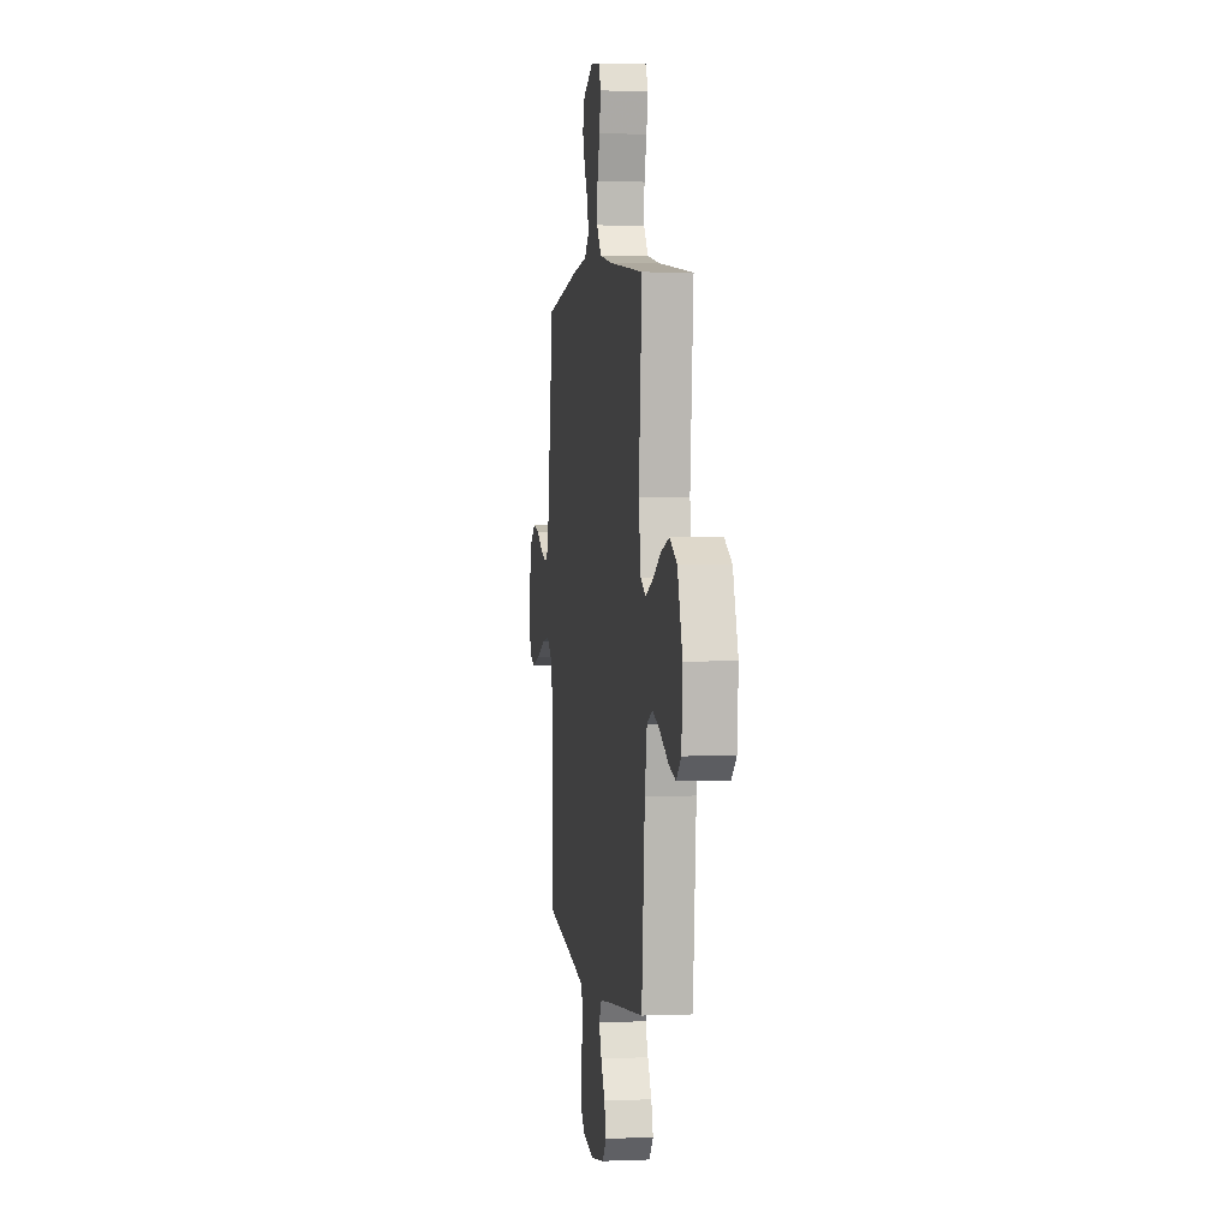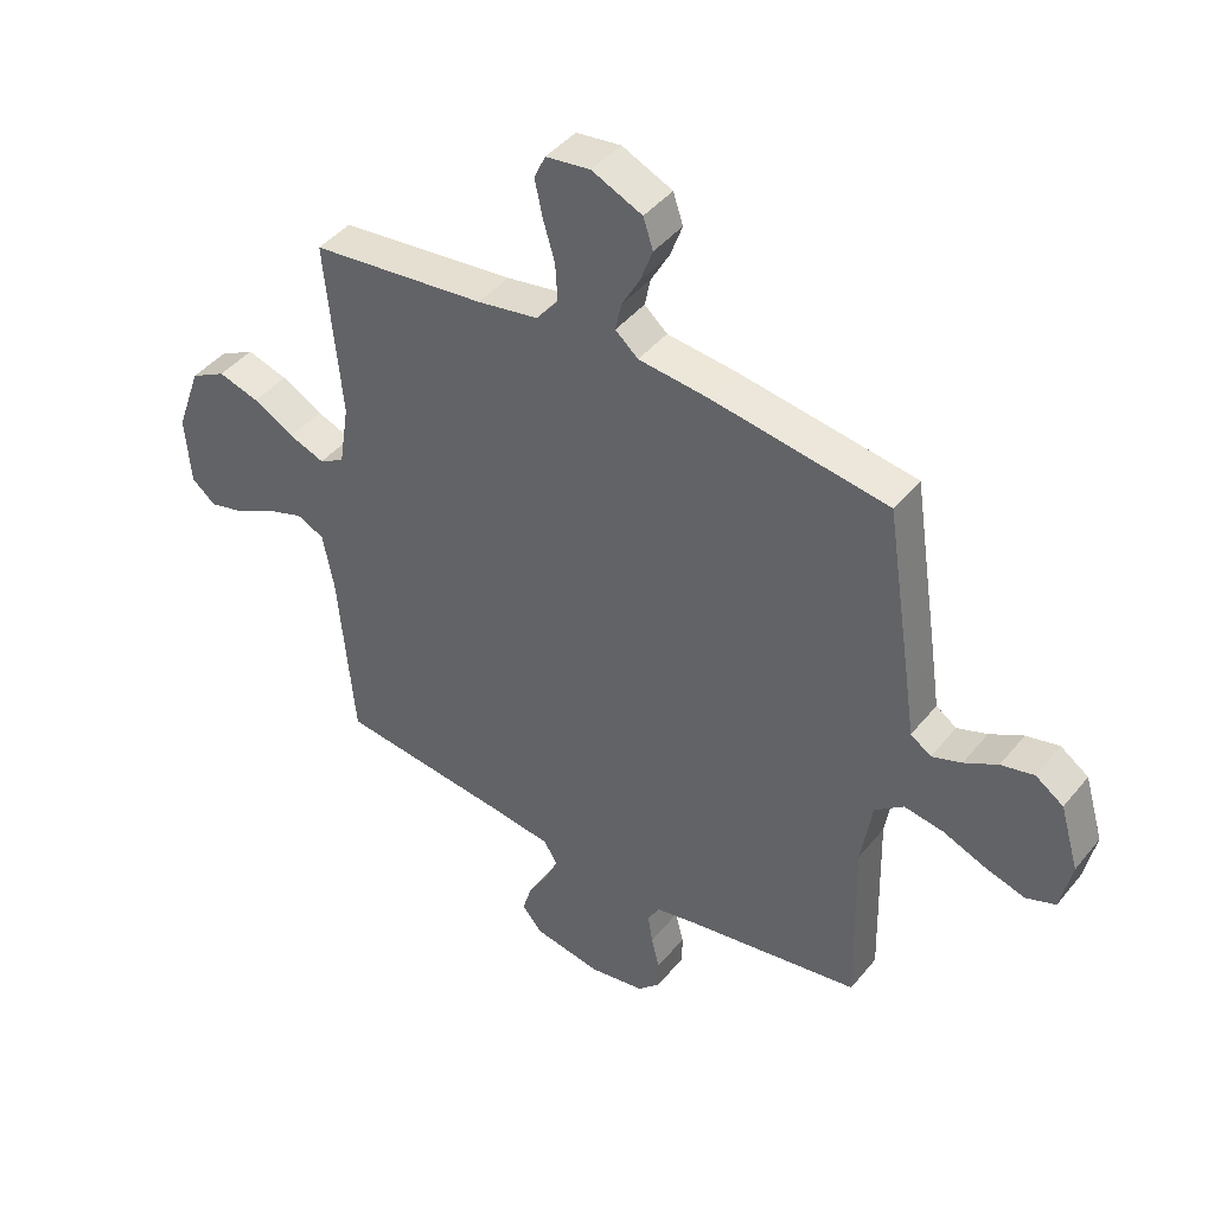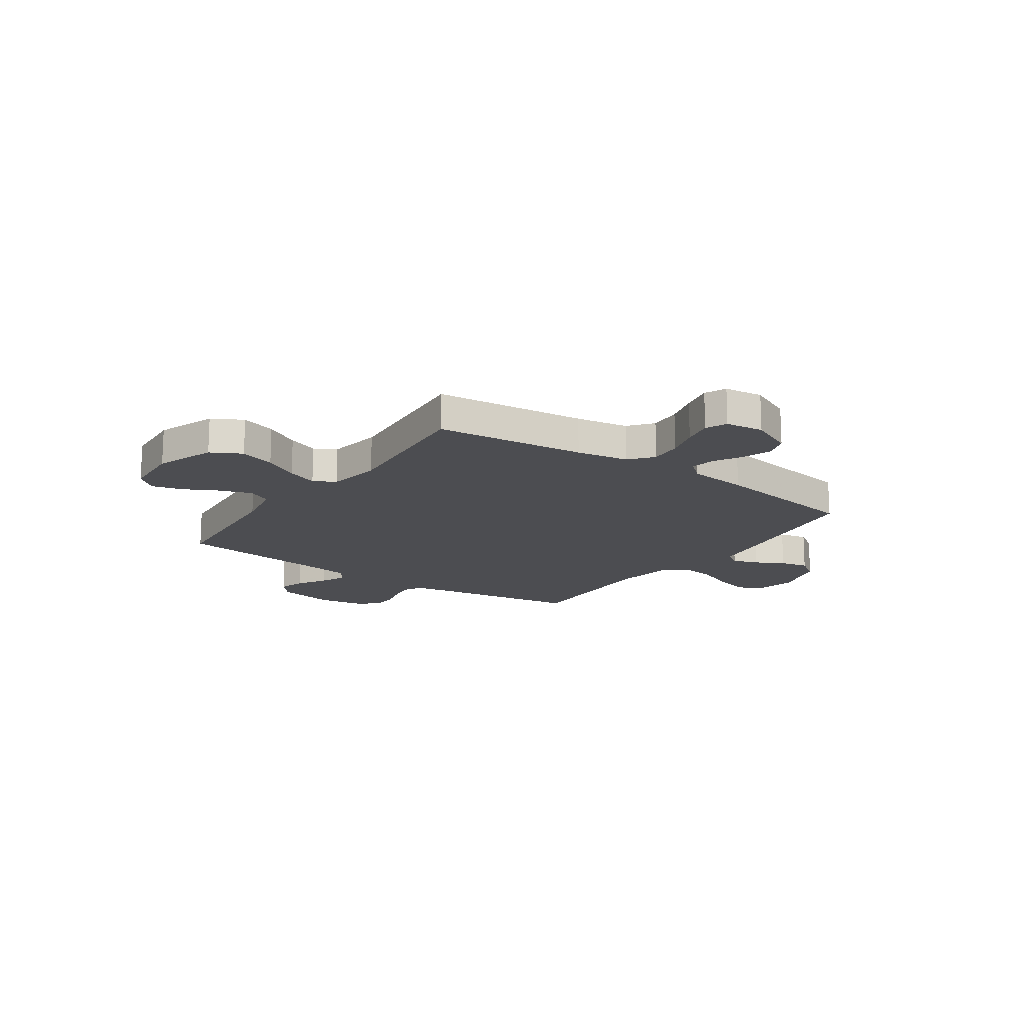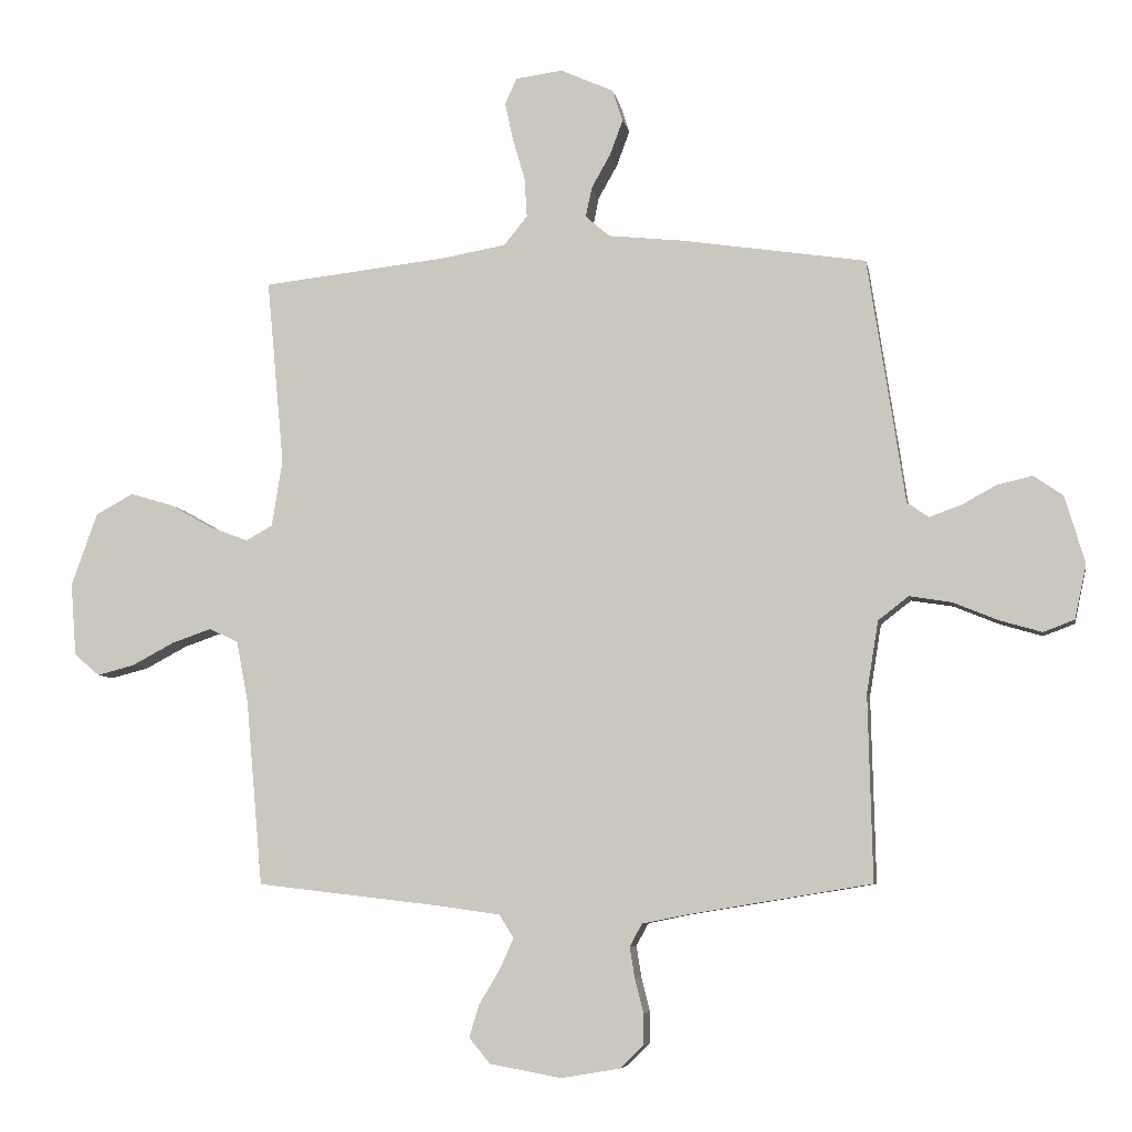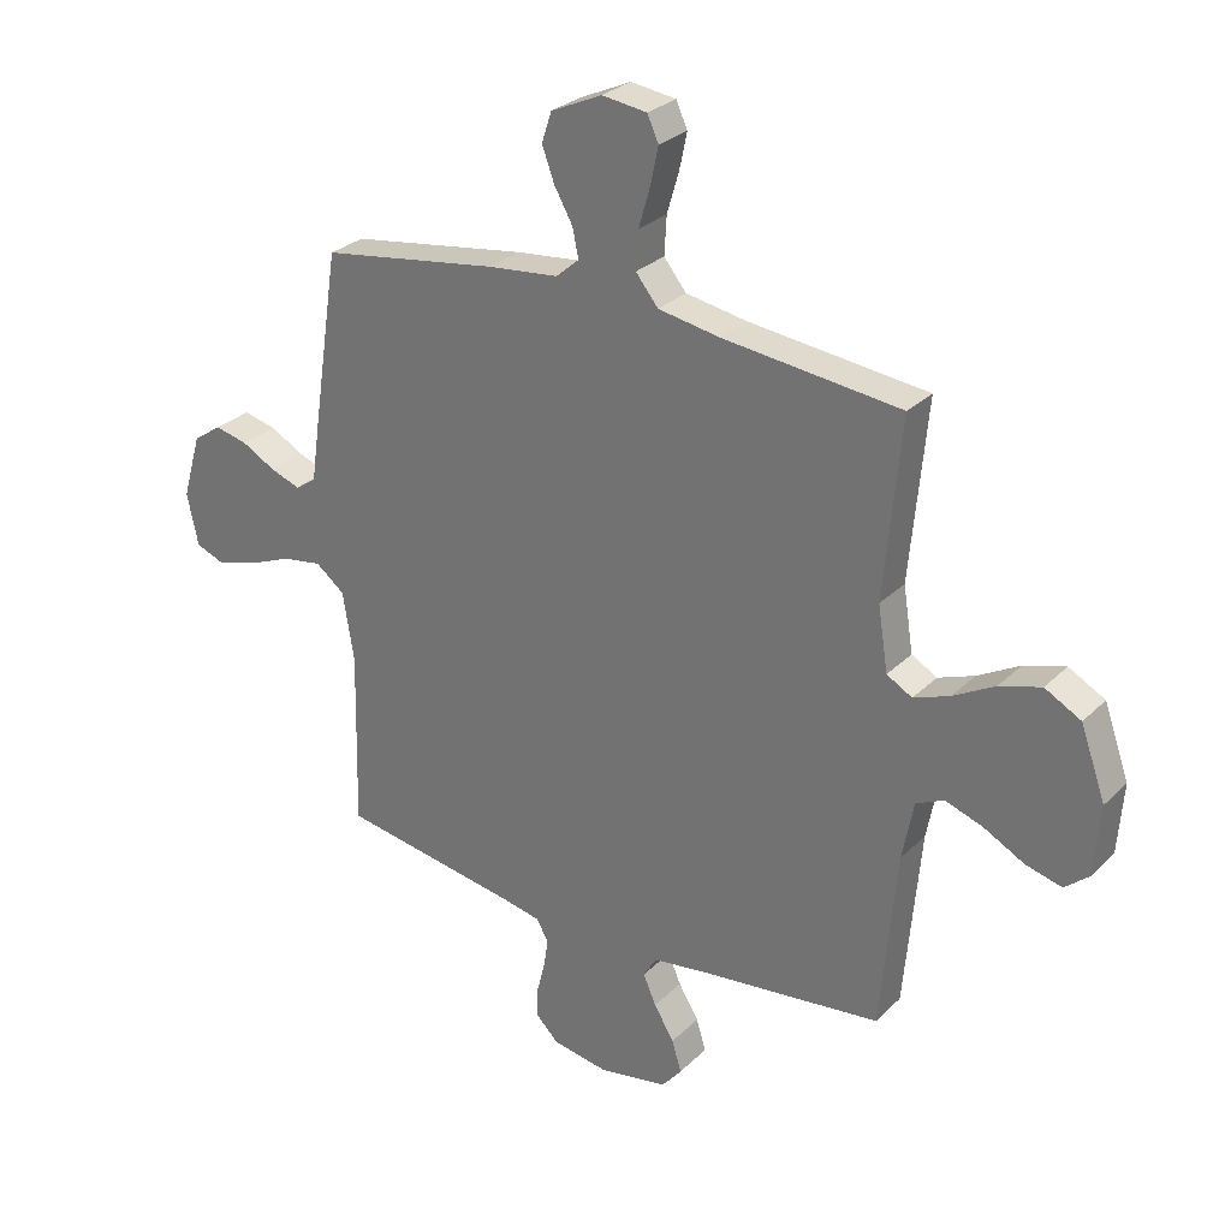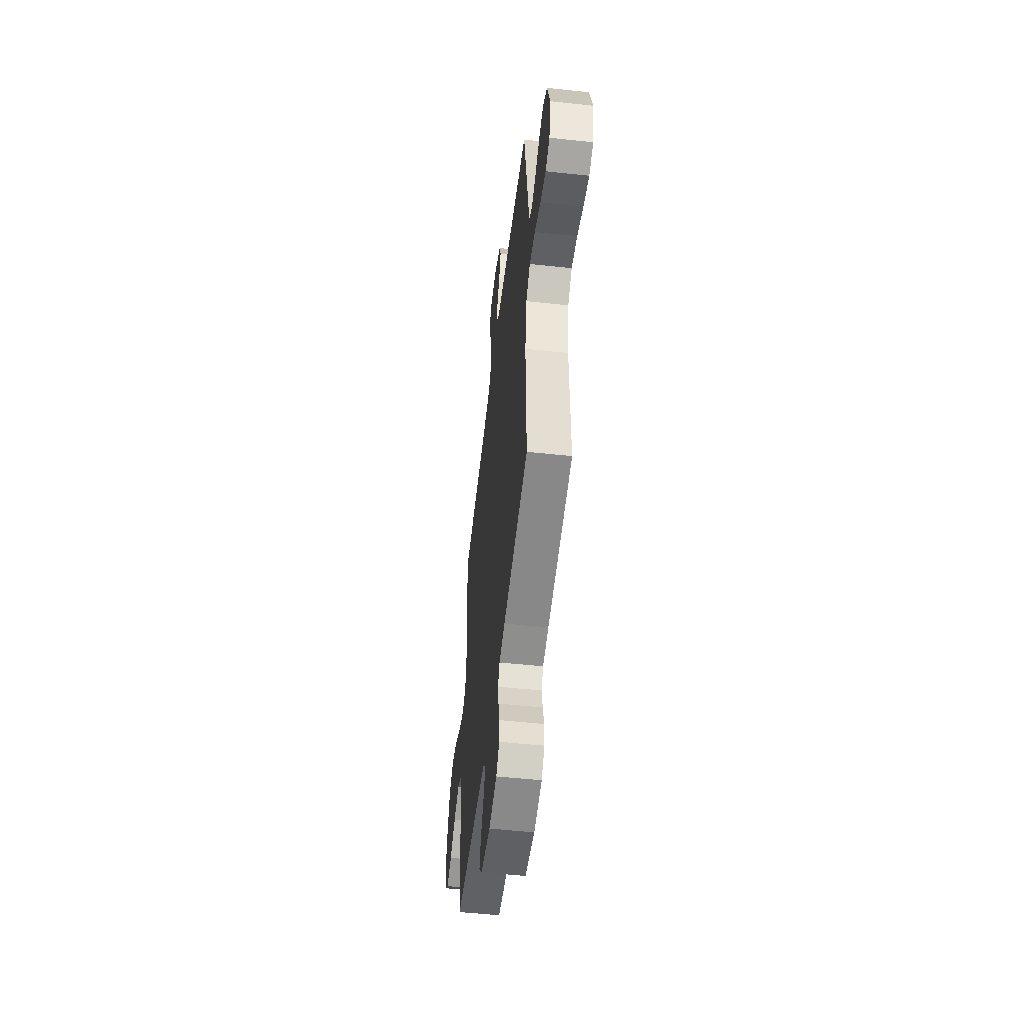
<metadata>
{"format":"obj","ext":"obj","renderer":"f3d","projection":"perspective","resolution":1024,"background":"white","views":[{"elev":2.7,"azim":-98.1,"up":"+Z"},{"elev":43.2,"azim":35.9,"up":"+Z"},{"elev":-16.2,"azim":-35.0,"up":"+Y"},{"elev":-6.7,"azim":10.3,"up":"+Z"},{"elev":28.3,"azim":-144.8,"up":"+Z"},{"elev":-53.4,"azim":83.4,"up":"+Z"}]}
</metadata>
<code>
v 0.5 0.07 0.5
v 0.546 0.07 0.2
v 0.56 0.07 0.104
v 0.595 0.07 0.08
v 0.646 0.07 0.098
v 0.703 0.07 0.129
v 0.759 0.07 0.142
v 0.807 0.07 0.109
v 0.839 0.07 0
v 0.82 0.07 -0.088
v 0.77 0.07 -0.107
v 0.702 0.07 -0.087
v 0.629 0.07 -0.057
v 0.561 0.07 -0.046
v 0.512 0.07 -0.084
v 0.493 0.07 -0.2
v 0.5 0.07 -0.5
v 0.2 0.07 -0.549
v 0.131 0.07 -0.563
v 0.111 0.07 -0.599
v 0.119 0.07 -0.649
v 0.133 0.07 -0.704
v 0.133 0.07 -0.754
v 0.095 0.07 -0.791
v 0 0.07 -0.807
v -0.116 0.07 -0.786
v -0.15 0.07 -0.745
v -0.134 0.07 -0.692
v -0.1 0.07 -0.636
v -0.078 0.07 -0.586
v -0.101 0.07 -0.549
v -0.2 0.07 -0.535
v -0.5 0.07 -0.5
v -0.527 0.07 -0.2
v -0.546 0.07 -0.101
v -0.593 0.07 -0.079
v -0.657 0.07 -0.101
v -0.725 0.07 -0.137
v -0.786 0.07 -0.153
v -0.827 0.07 -0.118
v -0.836 0.07 0
v -0.794 0.07 0.118
v -0.733 0.07 0.151
v -0.663 0.07 0.13
v -0.593 0.07 0.091
v -0.532 0.07 0.068
v -0.489 0.07 0.092
v -0.472 0.07 0.2
v -0.5 0.07 0.5
v -0.2 0.07 0.533
v -0.096 0.07 0.551
v -0.058 0.07 0.598
v -0.062 0.07 0.662
v -0.082 0.07 0.73
v -0.095 0.07 0.791
v -0.076 0.07 0.833
v 0 0.07 0.843
v 0.086 0.07 0.804
v 0.103 0.07 0.753
v 0.082 0.07 0.696
v 0.051 0.07 0.641
v 0.041 0.07 0.593
v 0.08 0.07 0.559
v 0.2 0.07 0.546
v 0.5 0 0.5
v 0.546 0 0.2
v 0.56 0 0.104
v 0.595 0 0.08
v 0.646 0 0.098
v 0.703 0 0.129
v 0.759 0 0.142
v 0.807 0 0.109
v 0.839 0 0
v 0.82 0 -0.088
v 0.77 0 -0.107
v 0.702 0 -0.087
v 0.629 0 -0.057
v 0.561 0 -0.046
v 0.512 0 -0.084
v 0.493 0 -0.2
v 0.5 0 -0.5
v 0.2 0 -0.549
v 0.131 0 -0.563
v 0.111 0 -0.599
v 0.119 0 -0.649
v 0.133 0 -0.704
v 0.133 0 -0.754
v 0.095 0 -0.791
v 0 0 -0.807
v -0.116 0 -0.786
v -0.15 0 -0.745
v -0.134 0 -0.692
v -0.1 0 -0.636
v -0.078 0 -0.586
v -0.101 0 -0.549
v -0.2 0 -0.535
v -0.5 0 -0.5
v -0.527 0 -0.2
v -0.546 0 -0.101
v -0.593 0 -0.079
v -0.657 0 -0.101
v -0.725 0 -0.137
v -0.786 0 -0.153
v -0.827 0 -0.118
v -0.836 0 0
v -0.794 0 0.118
v -0.733 0 0.151
v -0.663 0 0.13
v -0.593 0 0.091
v -0.532 0 0.068
v -0.489 0 0.092
v -0.472 0 0.2
v -0.5 0 0.5
v -0.2 0 0.533
v -0.096 0 0.551
v -0.058 0 0.598
v -0.062 0 0.662
v -0.082 0 0.73
v -0.095 0 0.791
v -0.076 0 0.833
v 0 0 0.843
v 0.086 0 0.804
v 0.103 0 0.753
v 0.082 0 0.696
v 0.051 0 0.641
v 0.041 0 0.593
v 0.08 0 0.559
v 0.2 0 0.546
f 1 2 3
f 64 1 3
f 63 64 3
f 62 63 3
f 59 60 61
f 58 59 61
f 57 58 61
f 56 57 61
f 55 56 61
f 54 55 61
f 53 54 61
f 52 53 61 62
f 51 52 62 3
f 48 49 50
f 51 3 4
f 50 51 4
f 48 50 4
f 47 48 4
f 43 44 45
f 42 43 45
f 41 42 45
f 40 41 45
f 39 40 45
f 38 39 45
f 37 38 45
f 36 37 45 46
f 46 47 4
f 36 46 4
f 35 36 4
f 32 33 34
f 34 35 4
f 32 34 4
f 31 32 4
f 27 28 29
f 26 27 29
f 25 26 29
f 24 25 29
f 23 24 29
f 22 23 29
f 21 22 29
f 20 21 29 30
f 19 20 30 31
f 16 17 18
f 18 19 31
f 16 18 31
f 15 16 31
f 11 12 13
f 10 11 13
f 9 10 13
f 8 9 13
f 7 8 13
f 6 7 13
f 5 6 13
f 5 13 14
f 14 15 31
f 5 14 31
f 4 5 31
f 67 66 65
f 67 65 128
f 67 128 127
f 67 127 126
f 125 124 123
f 125 123 122
f 125 122 121
f 125 121 120
f 125 120 119
f 125 119 118
f 125 118 117
f 126 125 117 116
f 67 126 116 115
f 114 113 112
f 68 67 115
f 68 115 114
f 68 114 112
f 68 112 111
f 109 108 107
f 109 107 106
f 109 106 105
f 109 105 104
f 109 104 103
f 109 103 102
f 109 102 101
f 110 109 101 100
f 68 111 110
f 68 110 100
f 68 100 99
f 98 97 96
f 68 99 98
f 68 98 96
f 68 96 95
f 93 92 91
f 93 91 90
f 93 90 89
f 93 89 88
f 93 88 87
f 93 87 86
f 93 86 85
f 94 93 85 84
f 95 94 84 83
f 82 81 80
f 95 83 82
f 95 82 80
f 95 80 79
f 77 76 75
f 77 75 74
f 77 74 73
f 77 73 72
f 77 72 71
f 77 71 70
f 77 70 69
f 78 77 69
f 95 79 78
f 95 78 69
f 95 69 68
f 1 65 66 2
f 2 66 67 3
f 3 67 68 4
f 4 68 69 5
f 5 69 70 6
f 6 70 71 7
f 7 71 72 8
f 8 72 73 9
f 9 73 74 10
f 10 74 75 11
f 11 75 76 12
f 12 76 77 13
f 13 77 78 14
f 14 78 79 15
f 15 79 80 16
f 16 80 81 17
f 17 81 82 18
f 18 82 83 19
f 19 83 84 20
f 20 84 85 21
f 21 85 86 22
f 22 86 87 23
f 23 87 88 24
f 24 88 89 25
f 25 89 90 26
f 26 90 91 27
f 27 91 92 28
f 28 92 93 29
f 29 93 94 30
f 30 94 95 31
f 31 95 96 32
f 32 96 97 33
f 33 97 98 34
f 34 98 99 35
f 35 99 100 36
f 36 100 101 37
f 37 101 102 38
f 38 102 103 39
f 39 103 104 40
f 40 104 105 41
f 41 105 106 42
f 42 106 107 43
f 43 107 108 44
f 44 108 109 45
f 45 109 110 46
f 46 110 111 47
f 47 111 112 48
f 48 112 113 49
f 49 113 114 50
f 50 114 115 51
f 51 115 116 52
f 52 116 117 53
f 53 117 118 54
f 54 118 119 55
f 55 119 120 56
f 56 120 121 57
f 57 121 122 58
f 58 122 123 59
f 59 123 124 60
f 60 124 125 61
f 61 125 126 62
f 62 126 127 63
f 63 127 128 64
f 64 128 65 1

</code>
